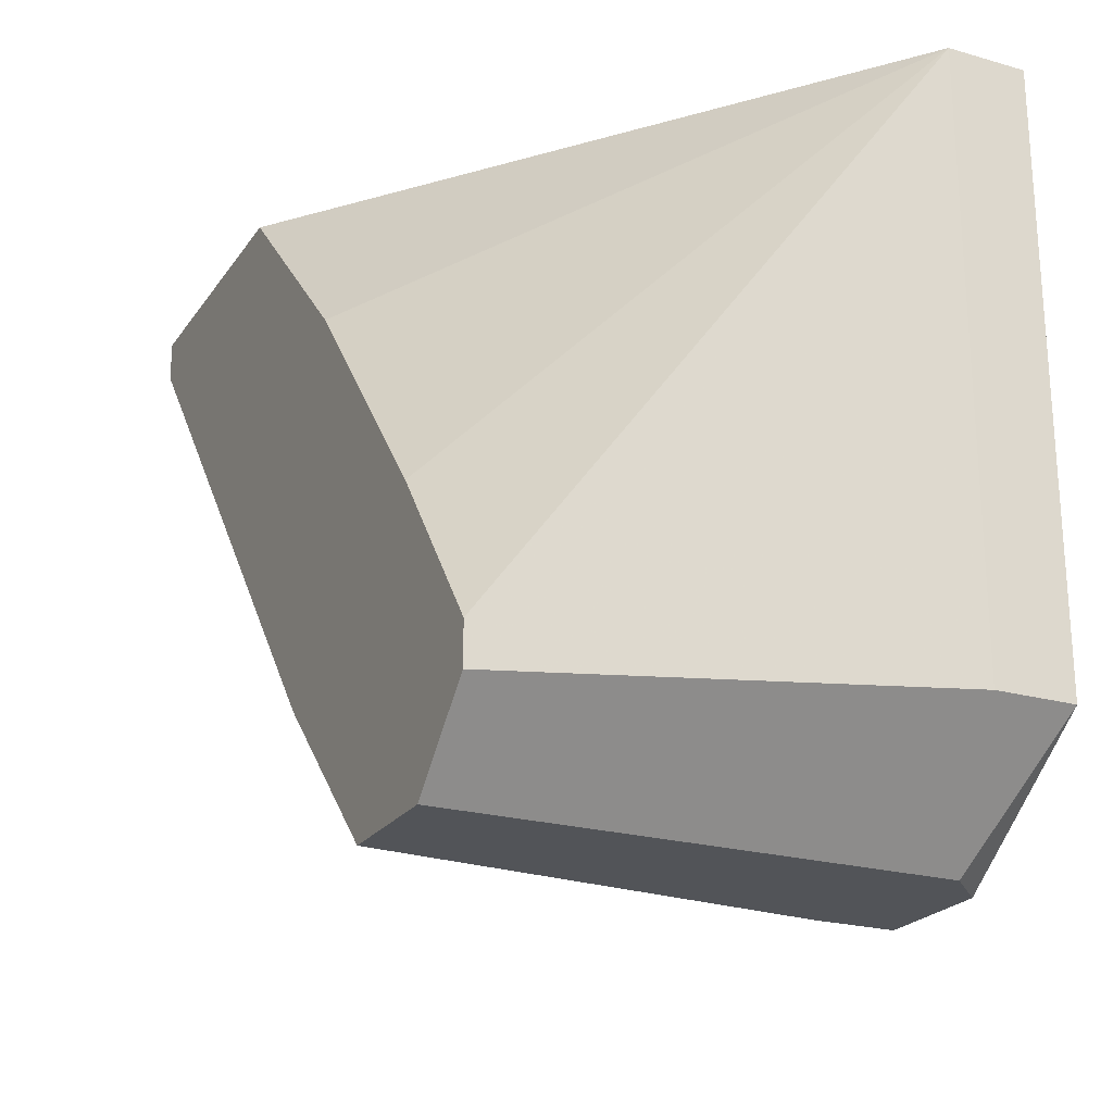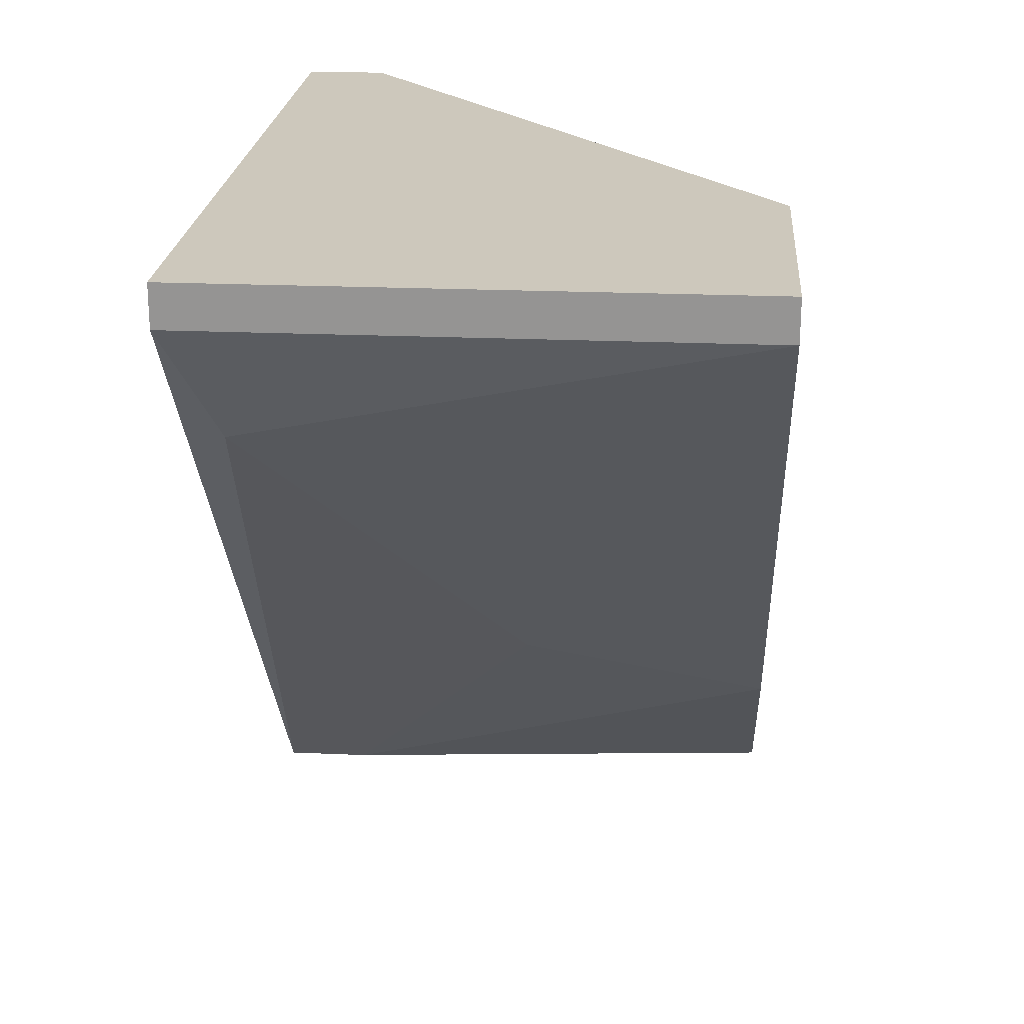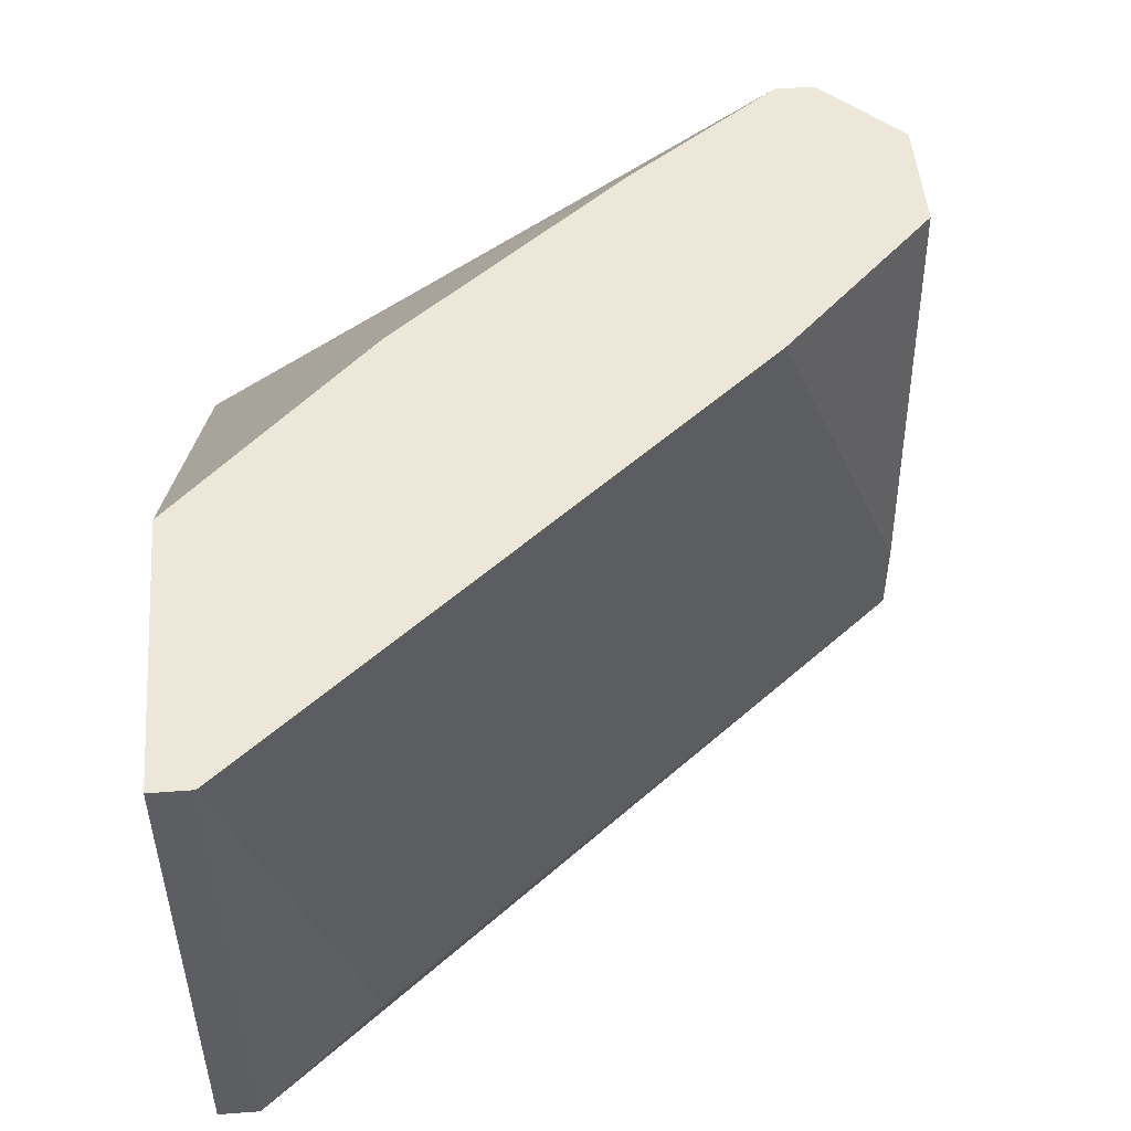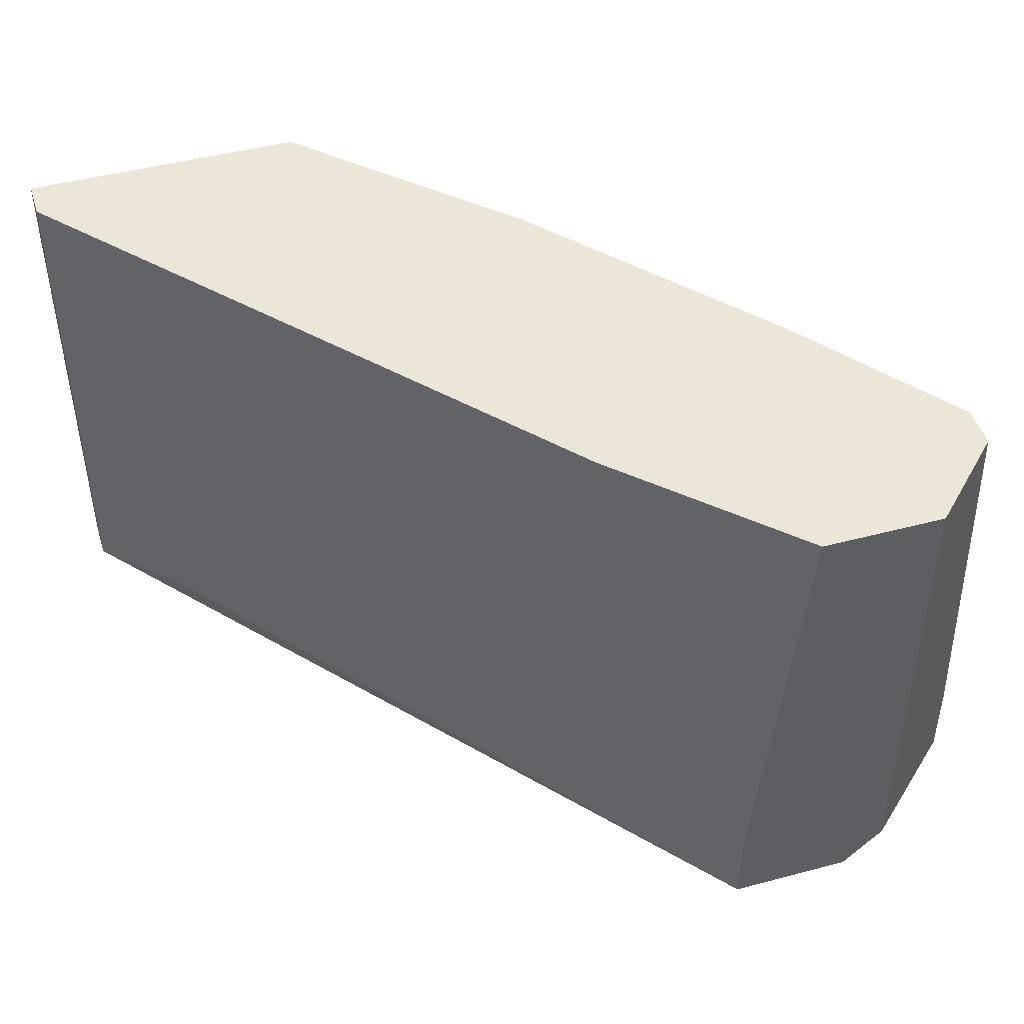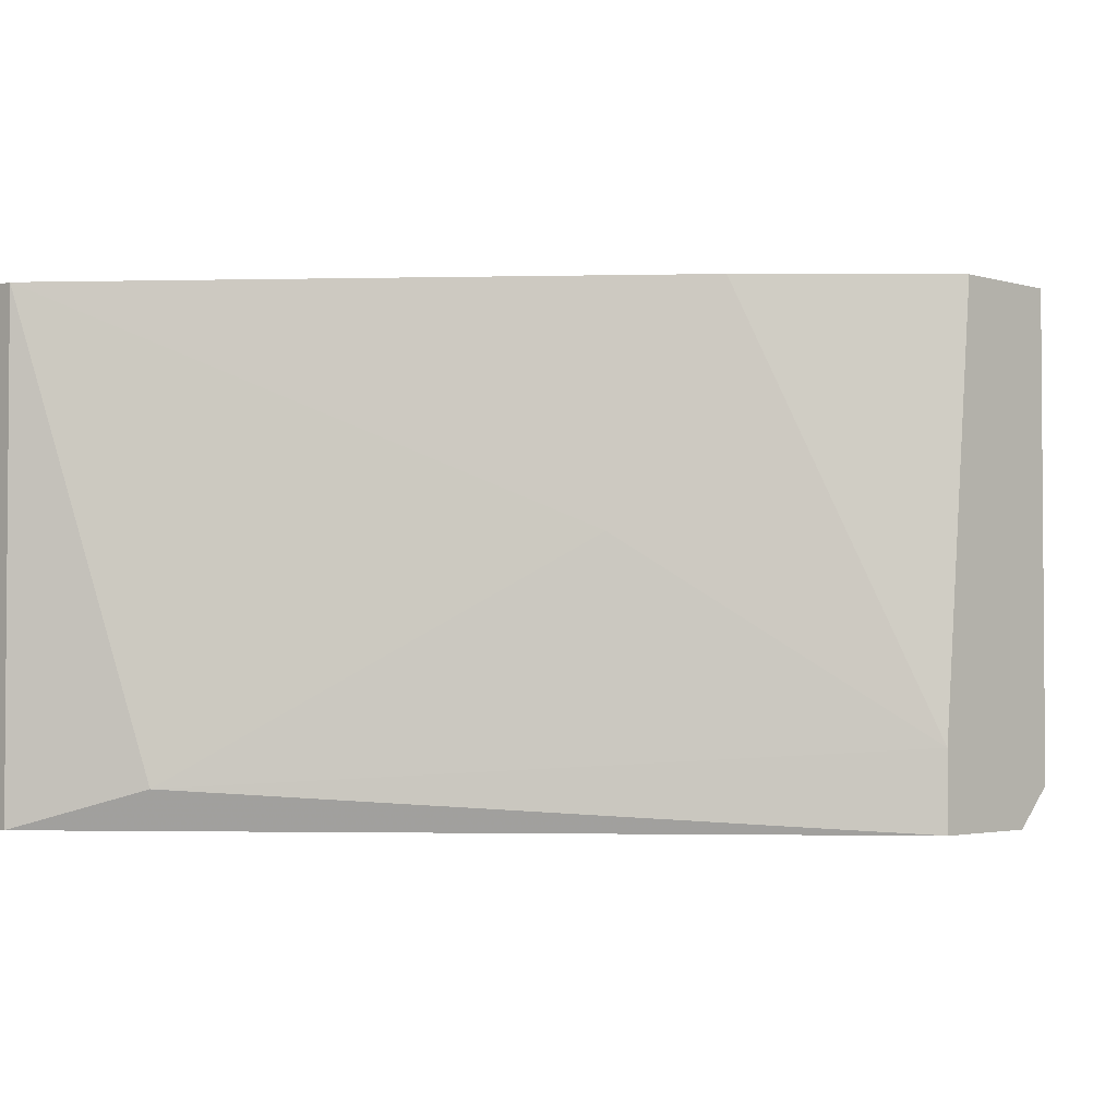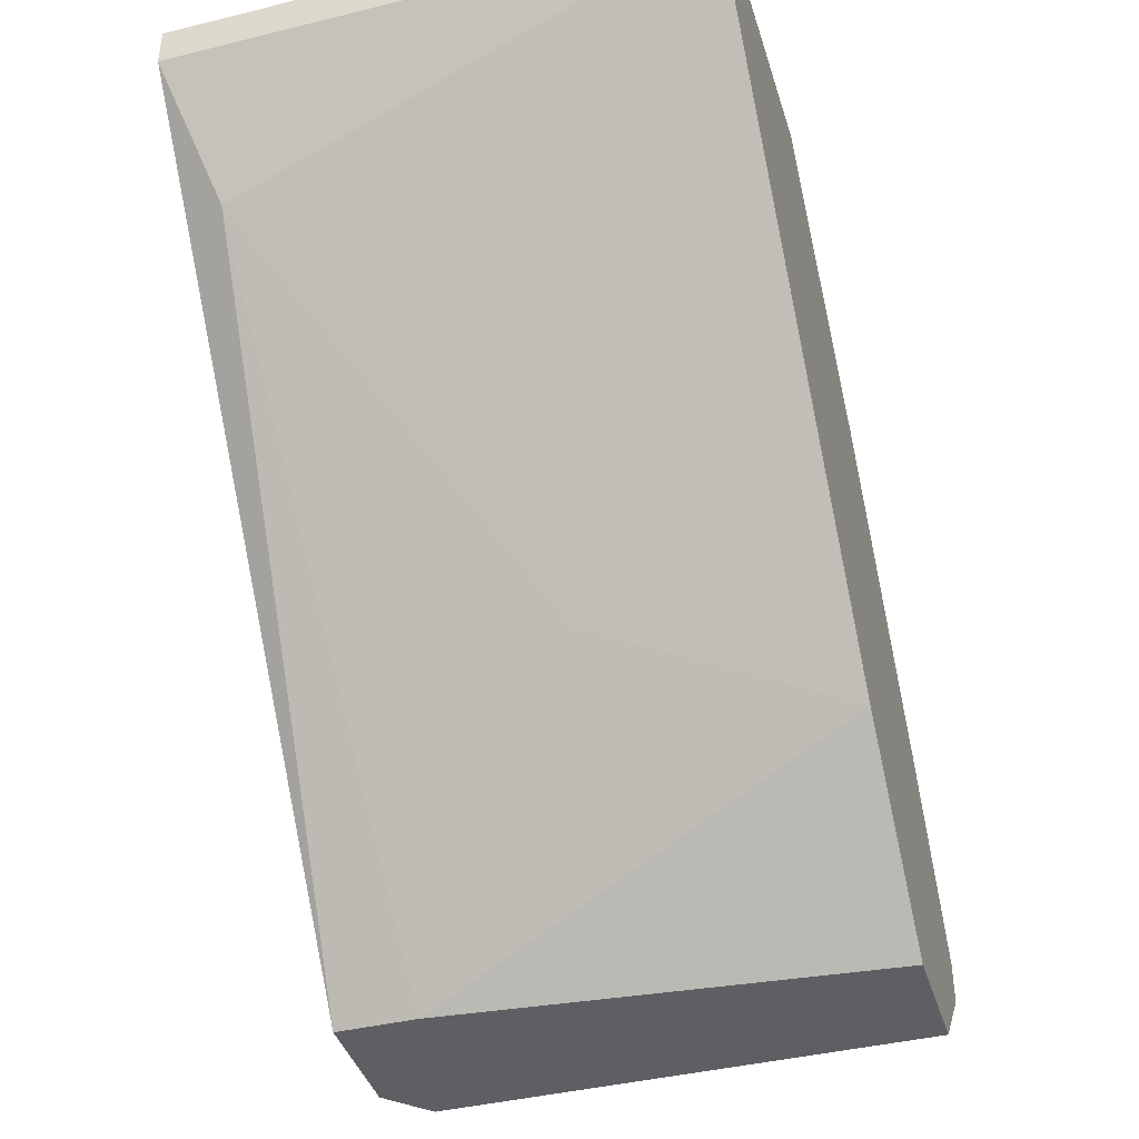
<metadata>
{"format":"obj","ext":"obj","renderer":"f3d","projection":"perspective","resolution":1024,"background":"white","views":[{"elev":-22.8,"azim":-115.9,"up":"+Z"},{"elev":22.1,"azim":94.4,"up":"+Z"},{"elev":49.8,"azim":85.2,"up":"+Y"},{"elev":46.2,"azim":163.1,"up":"+Y"},{"elev":-2.6,"azim":134.4,"up":"+Y"},{"elev":-40.8,"azim":106.7,"up":"+Z"}]}
</metadata>
<code>
v 0.009275 -0.02241 -0.0207
v -0.006259 -0.001693 -0.03796
v -0.007987 -0.001693 -0.02243
v -0.002813 -0.01205 -0.03451
v -0.01144 -0.02068 -0.04487
v -0.01144 -0.02413 -0.04487
v -0.01317 -0.001693 -0.04487
v -0.02353 -0.02068 -0.01379
v -0.02353 -0.02068 -0.03969
v -0.02353 -0.02413 -0.01379
v -0.02353 -0.02413 -0.03969
v 0.000641 -0.001693 -0.01379
v -0.01662 -0.001693 -0.03278
v -0.01662 -0.02413 -0.04487
v -0.01835 -0.02241 -0.04487
v -0.01835 -0.001693 -0.04487
v -0.0218 -0.001693 -0.03969
v -0.0218 -0.001693 -0.04141
v 0.01273 -0.001693 -0.01552
v 0.01273 -0.001693 -0.01379
v 0.01273 -0.02413 -0.01552
v 0.01273 -0.02413 -0.01379
f 6 11 14
f 15 16 6
f 21 10 6
f 20 16 12
f 10 20 12
f 12 16 17
f 16 20 2
f 16 15 11
f 6 10 11
f 10 12 8
f 11 10 8
f 20 10 22
f 21 20 22
f 10 21 22
f 20 21 19
f 2 20 19
f 6 16 7
f 16 2 7
f 21 6 1
f 19 21 1
f 12 17 3
f 8 12 3
f 16 11 9
f 8 17 9
f 11 8 9
f 17 8 13
f 3 17 13
f 8 3 13
f 17 16 18
f 16 9 18
f 9 17 18
f 6 7 5
f 7 2 5
f 1 6 5
f 1 5 4
f 2 19 4
f 19 1 4
f 5 2 4
f 15 6 14
f 11 15 14

</code>
